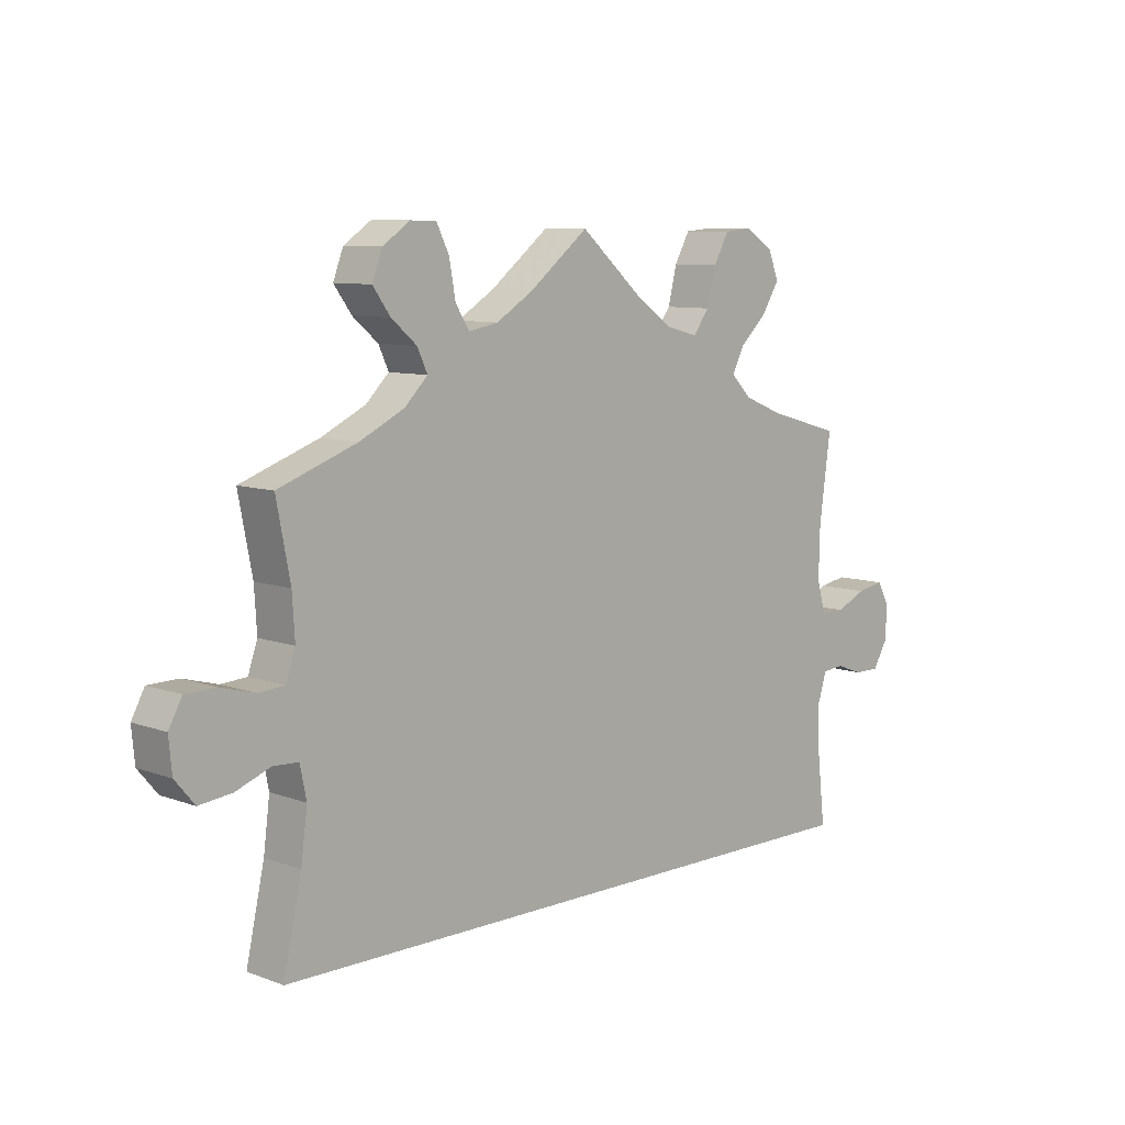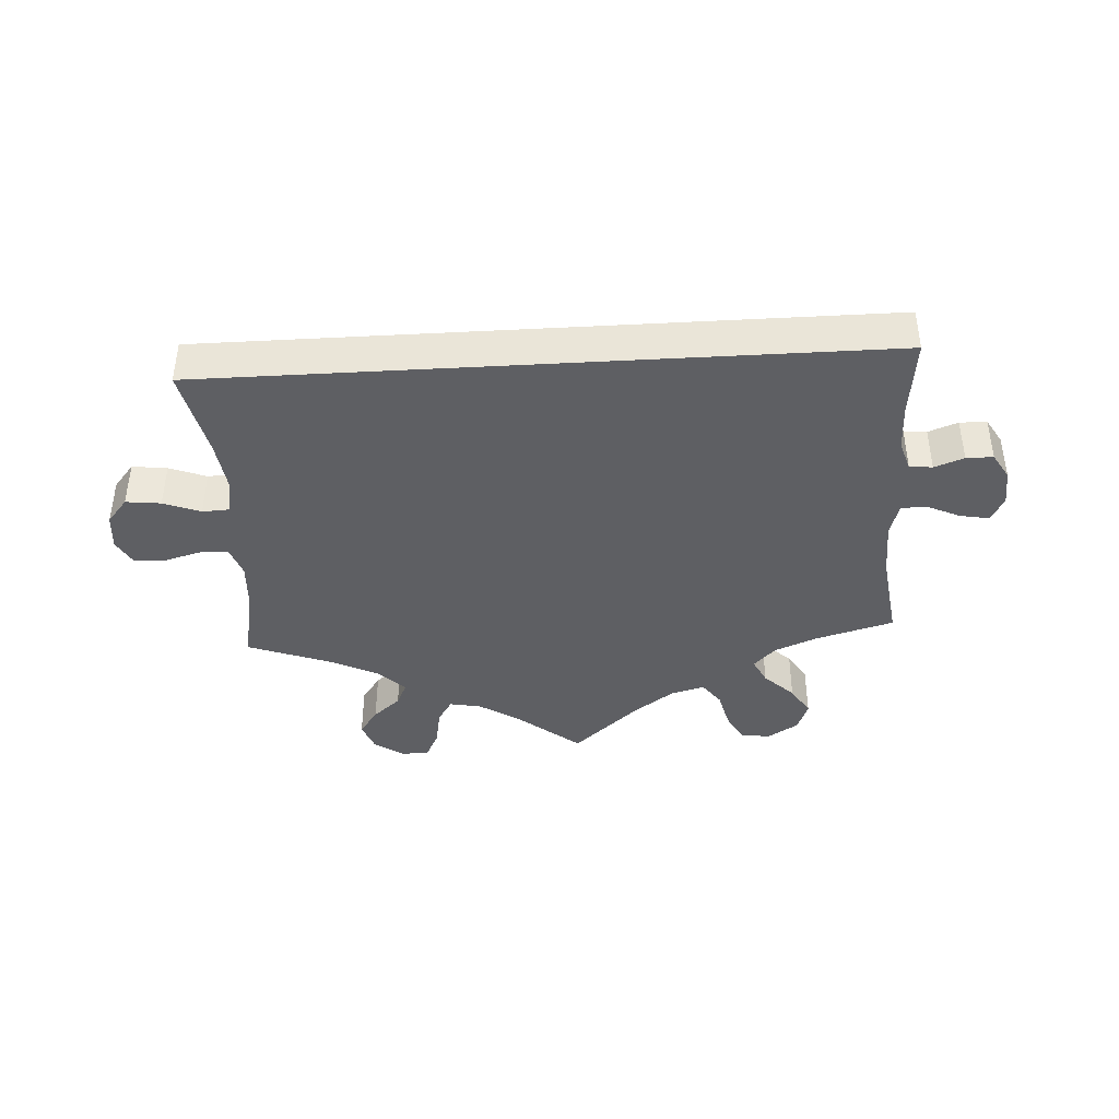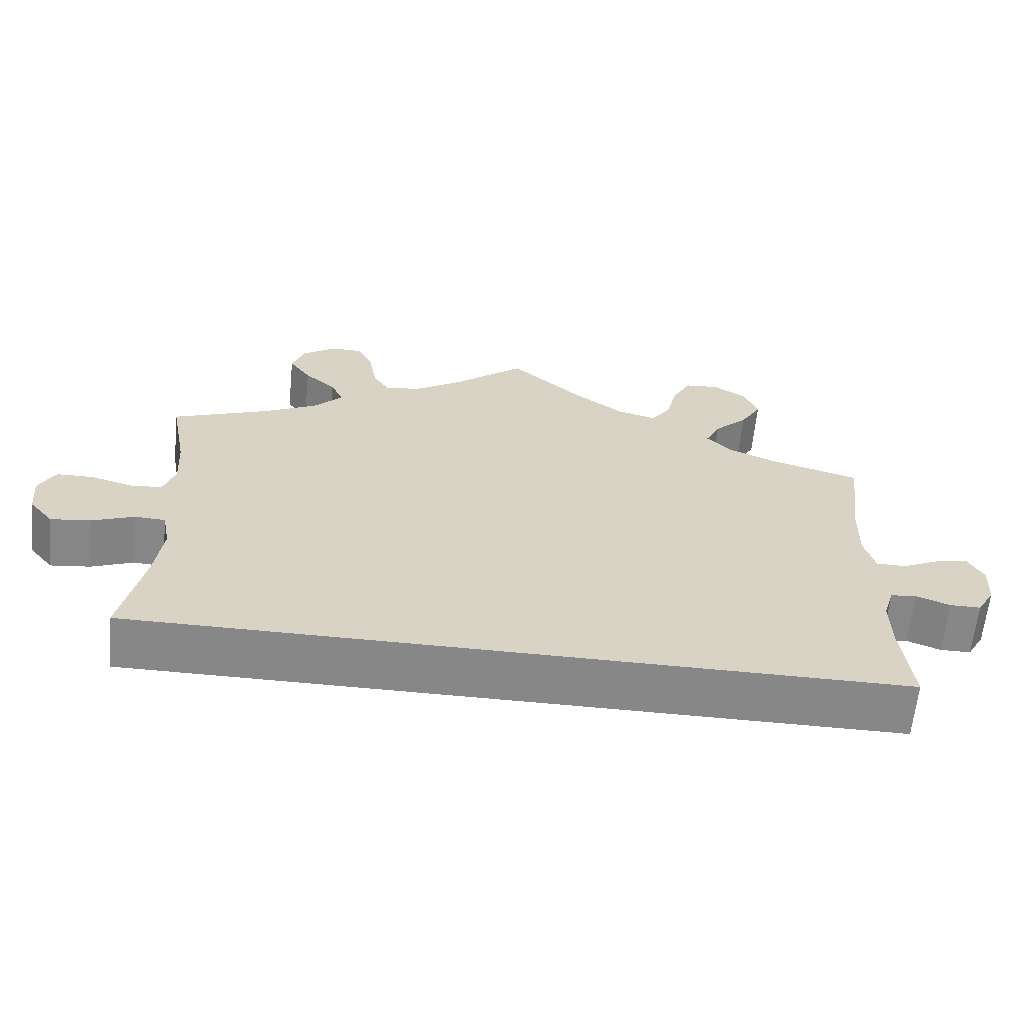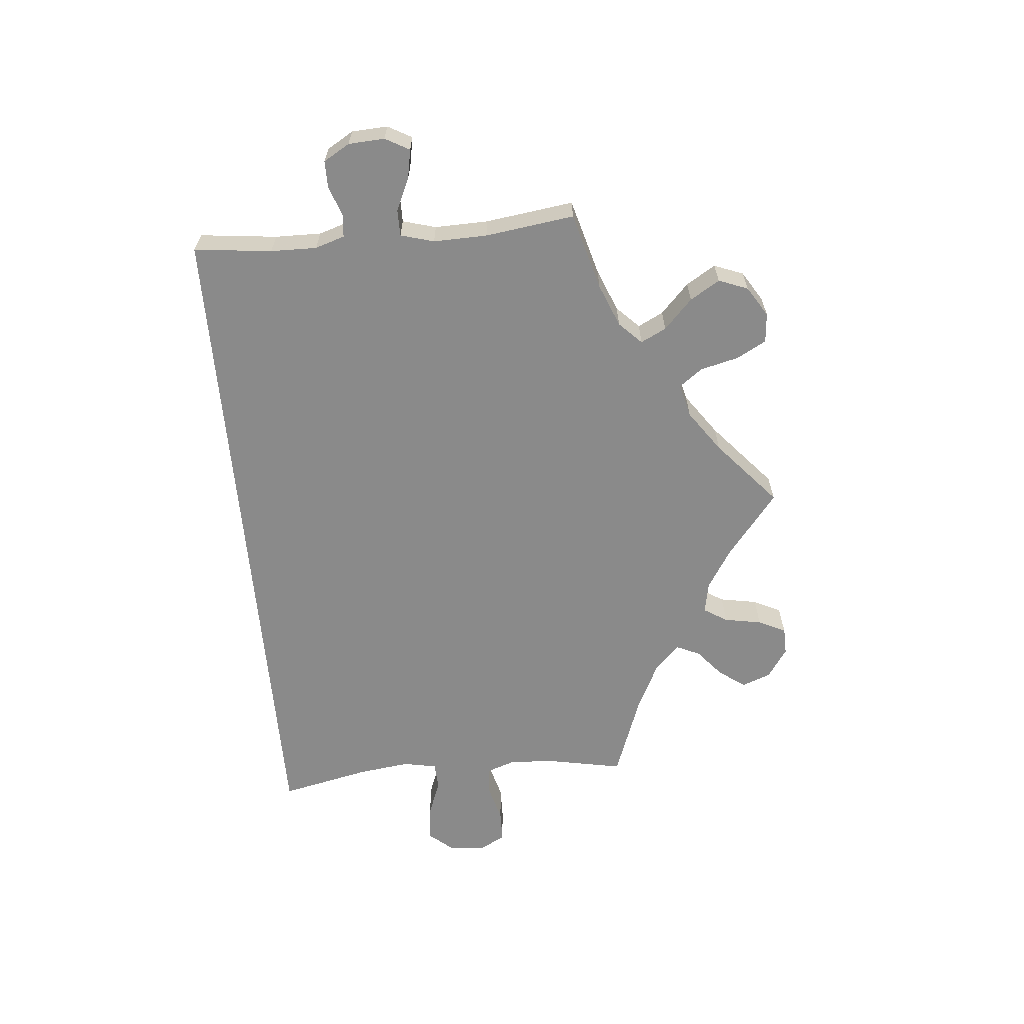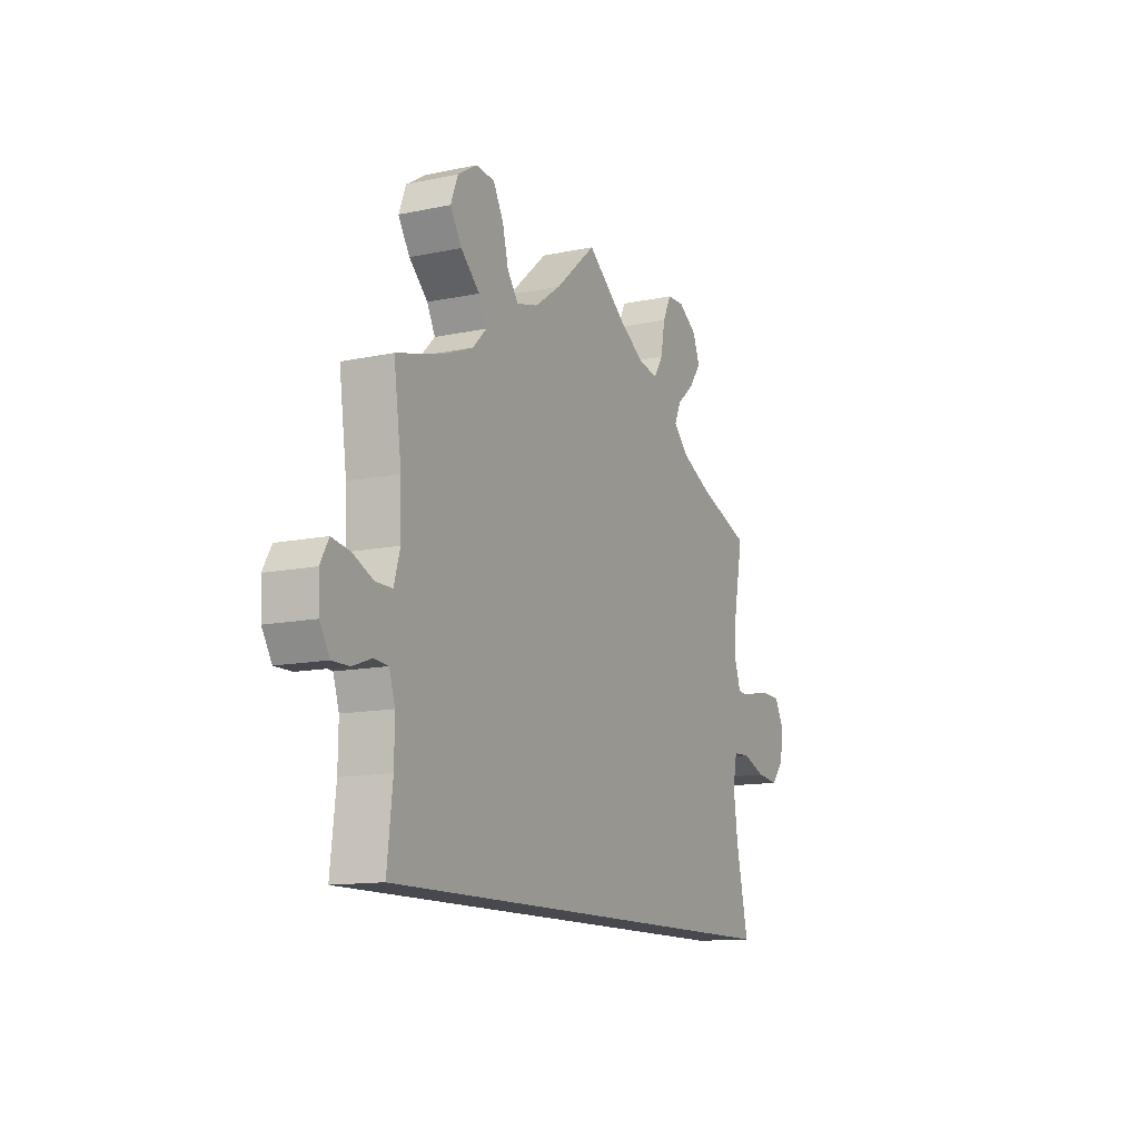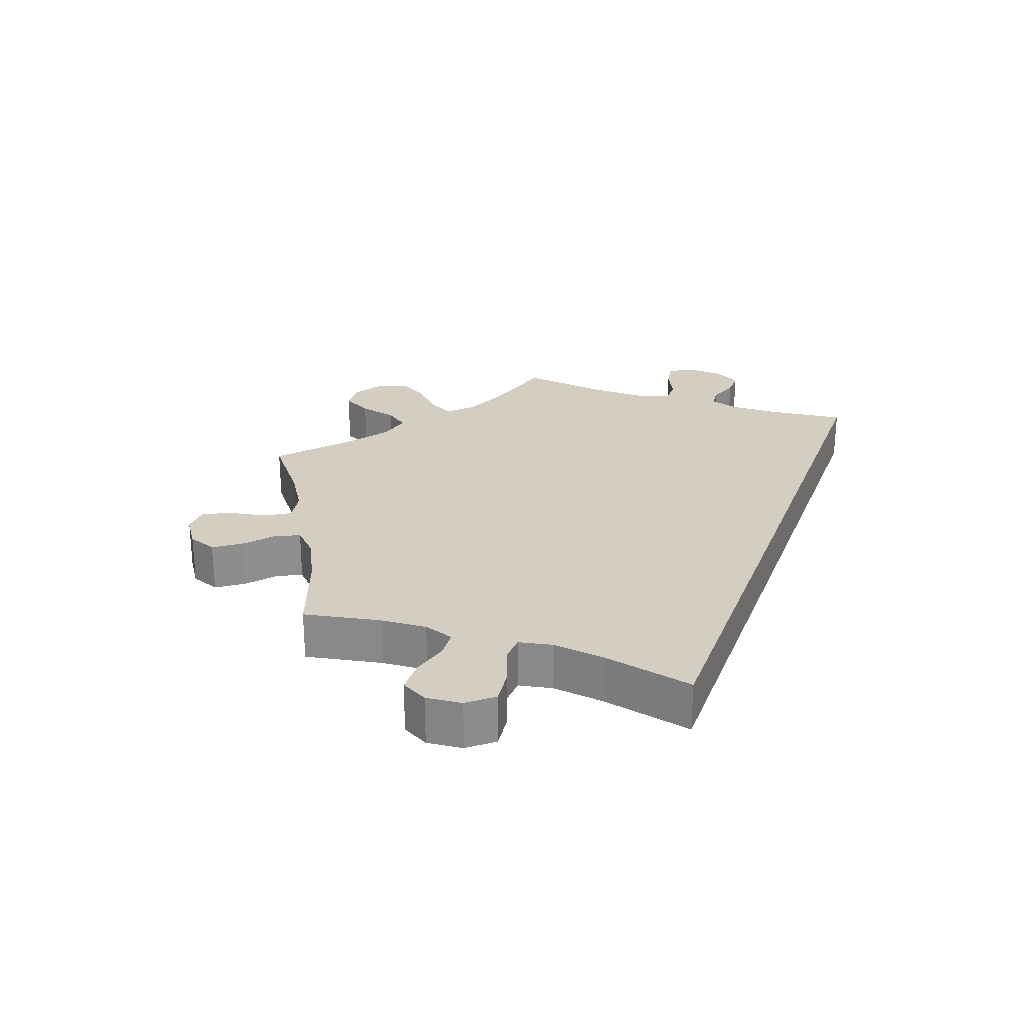
<metadata>
{"format":"obj","ext":"obj","renderer":"f3d","projection":"perspective","resolution":1024,"background":"white","views":[{"elev":8.7,"azim":134.7,"up":"+Z"},{"elev":-40.9,"azim":-176.6,"up":"+Y"},{"elev":-62.4,"azim":174.3,"up":"+Z"},{"elev":-63.4,"azim":-84.8,"up":"+Y"},{"elev":-12.6,"azim":-63.8,"up":"+Z"},{"elev":25.3,"azim":110.0,"up":"+Y"}]}
</metadata>
<code>
v -0.501 0.07 -0.289
v -0.488 0.07 -0.173
v -0.487 0.07 -0.104
v -0.501 0.07 -0.06
v -0.535 0.07 -0.057
v -0.579 0.07 -0.073
v -0.619 0.07 -0.073
v -0.642 0.07 -0.034
v -0.645 0.07 0.02
v -0.625 0.07 0.056
v -0.582 0.07 0.048
v -0.534 0.07 0.026
v -0.495 0.07 0.026
v -0.481 0.07 0.076
v -0.483 0.07 0.156
v -0.501 0.07 0.289
v -0.386 0.07 0.321
v -0.322 0.07 0.347
v -0.289 0.07 0.38
v -0.308 0.07 0.418
v -0.352 0.07 0.46
v -0.379 0.07 0.504
v -0.362 0.07 0.548
v -0.317 0.07 0.576
v -0.273 0.07 0.572
v -0.249 0.07 0.528
v -0.235 0.07 0.471
v -0.209 0.07 0.436
v -0.159 0.07 0.449
v -0.097 0.07 0.493
v 0 0.07 0.578
v 0.094 0.07 0.503
v 0.153 0.07 0.466
v 0.2 0.07 0.457
v 0.222 0.07 0.492
v 0.232 0.07 0.548
v 0.252 0.07 0.589
v 0.293 0.07 0.59
v 0.337 0.07 0.56
v 0.353 0.07 0.517
v 0.325 0.07 0.478
v 0.284 0.07 0.443
v 0.268 0.07 0.408
v 0.305 0.07 0.371
v 0.376 0.07 0.336
v 0.501 0.07 0.29
v 0.479 0.07 0.176
v 0.475 0.07 0.109
v 0.49 0.07 0.065
v 0.531 0.07 0.062
v 0.586 0.07 0.077
v 0.634 0.07 0.076
v 0.655 0.07 0.037
v 0.65 0.07 -0.016
v 0.619 0.07 -0.053
v 0.567 0.07 -0.047
v 0.512 0.07 -0.026
v 0.472 0.07 -0.028
v 0.462 0.07 -0.078
v 0.472 0.07 -0.156
v 0.501 0.07 -0.289
v -0.501 0 -0.289
v -0.488 0 -0.173
v -0.487 0 -0.104
v -0.501 0 -0.06
v -0.535 0 -0.057
v -0.579 0 -0.073
v -0.619 0 -0.073
v -0.642 0 -0.034
v -0.645 0 0.02
v -0.625 0 0.056
v -0.582 0 0.048
v -0.534 0 0.026
v -0.495 0 0.026
v -0.481 0 0.076
v -0.483 0 0.156
v -0.501 0 0.289
v -0.386 0 0.321
v -0.322 0 0.347
v -0.289 0 0.38
v -0.308 0 0.418
v -0.352 0 0.46
v -0.379 0 0.504
v -0.362 0 0.548
v -0.317 0 0.576
v -0.273 0 0.572
v -0.249 0 0.528
v -0.235 0 0.471
v -0.209 0 0.436
v -0.159 0 0.449
v -0.097 0 0.493
v 0 0 0.578
v 0.094 0 0.503
v 0.153 0 0.466
v 0.2 0 0.457
v 0.222 0 0.492
v 0.232 0 0.548
v 0.252 0 0.589
v 0.293 0 0.59
v 0.337 0 0.56
v 0.353 0 0.517
v 0.325 0 0.478
v 0.284 0 0.443
v 0.268 0 0.408
v 0.305 0 0.371
v 0.376 0 0.336
v 0.501 0 0.29
v 0.479 0 0.176
v 0.475 0 0.109
v 0.49 0 0.065
v 0.531 0 0.062
v 0.586 0 0.077
v 0.634 0 0.076
v 0.655 0 0.037
v 0.65 0 -0.016
v 0.619 0 -0.053
v 0.567 0 -0.047
v 0.512 0 -0.026
v 0.472 0 -0.028
v 0.462 0 -0.078
v 0.472 0 -0.156
v 0.501 0 -0.289
f 60 61 1 2
f 59 60 2 3
f 58 59 3 4
f 57 58 4 5
f 54 55 56 57
f 54 57 5
f 53 54 5
f 50 51 52 53
f 49 50 53 5
f 48 49 5
f 47 48 5
f 45 46 47 5
f 44 45 5 6
f 43 44 6 7
f 42 43 7
f 35 36 37 38
f 34 35 38 39
f 30 31 32
f 29 30 32 33
f 28 29 33 34
f 24 25 26 27
f 24 27 28
f 23 24 28
f 20 21 22 23
f 19 20 23 28
f 18 19 28 34
f 15 16 17
f 14 15 17 18
f 13 14 18 34
f 9 10 11 12
f 9 12 13
f 8 9 13
f 7 8 13
f 42 7 13 34
f 40 41 42
f 34 39 40 42
f 63 62 122 121
f 64 63 121 120
f 65 64 120 119
f 66 65 119 118
f 118 117 116 115
f 66 118 115
f 66 115 114
f 114 113 112 111
f 66 114 111 110
f 66 110 109
f 66 109 108
f 66 108 107 106
f 67 66 106 105
f 68 67 105 104
f 68 104 103
f 99 98 97 96
f 100 99 96 95
f 93 92 91
f 94 93 91 90
f 95 94 90 89
f 88 87 86 85
f 89 88 85
f 89 85 84
f 84 83 82 81
f 89 84 81 80
f 95 89 80 79
f 78 77 76
f 79 78 76 75
f 95 79 75 74
f 73 72 71 70
f 74 73 70
f 74 70 69
f 74 69 68
f 95 74 68 103
f 103 102 101
f 103 101 100 95
f 1 62 63 2
f 2 63 64 3
f 3 64 65 4
f 4 65 66 5
f 5 66 67 6
f 6 67 68 7
f 7 68 69 8
f 8 69 70 9
f 9 70 71 10
f 10 71 72 11
f 11 72 73 12
f 12 73 74 13
f 13 74 75 14
f 14 75 76 15
f 15 76 77 16
f 16 77 78 17
f 17 78 79 18
f 18 79 80 19
f 19 80 81 20
f 20 81 82 21
f 21 82 83 22
f 22 83 84 23
f 23 84 85 24
f 24 85 86 25
f 25 86 87 26
f 26 87 88 27
f 27 88 89 28
f 28 89 90 29
f 29 90 91 30
f 30 91 92 31
f 31 92 93 32
f 32 93 94 33
f 33 94 95 34
f 34 95 96 35
f 35 96 97 36
f 36 97 98 37
f 37 98 99 38
f 38 99 100 39
f 39 100 101 40
f 40 101 102 41
f 41 102 103 42
f 42 103 104 43
f 43 104 105 44
f 44 105 106 45
f 45 106 107 46
f 46 107 108 47
f 47 108 109 48
f 48 109 110 49
f 49 110 111 50
f 50 111 112 51
f 51 112 113 52
f 52 113 114 53
f 53 114 115 54
f 54 115 116 55
f 55 116 117 56
f 56 117 118 57
f 57 118 119 58
f 58 119 120 59
f 59 120 121 60
f 60 121 122 61
f 61 122 62 1

</code>
